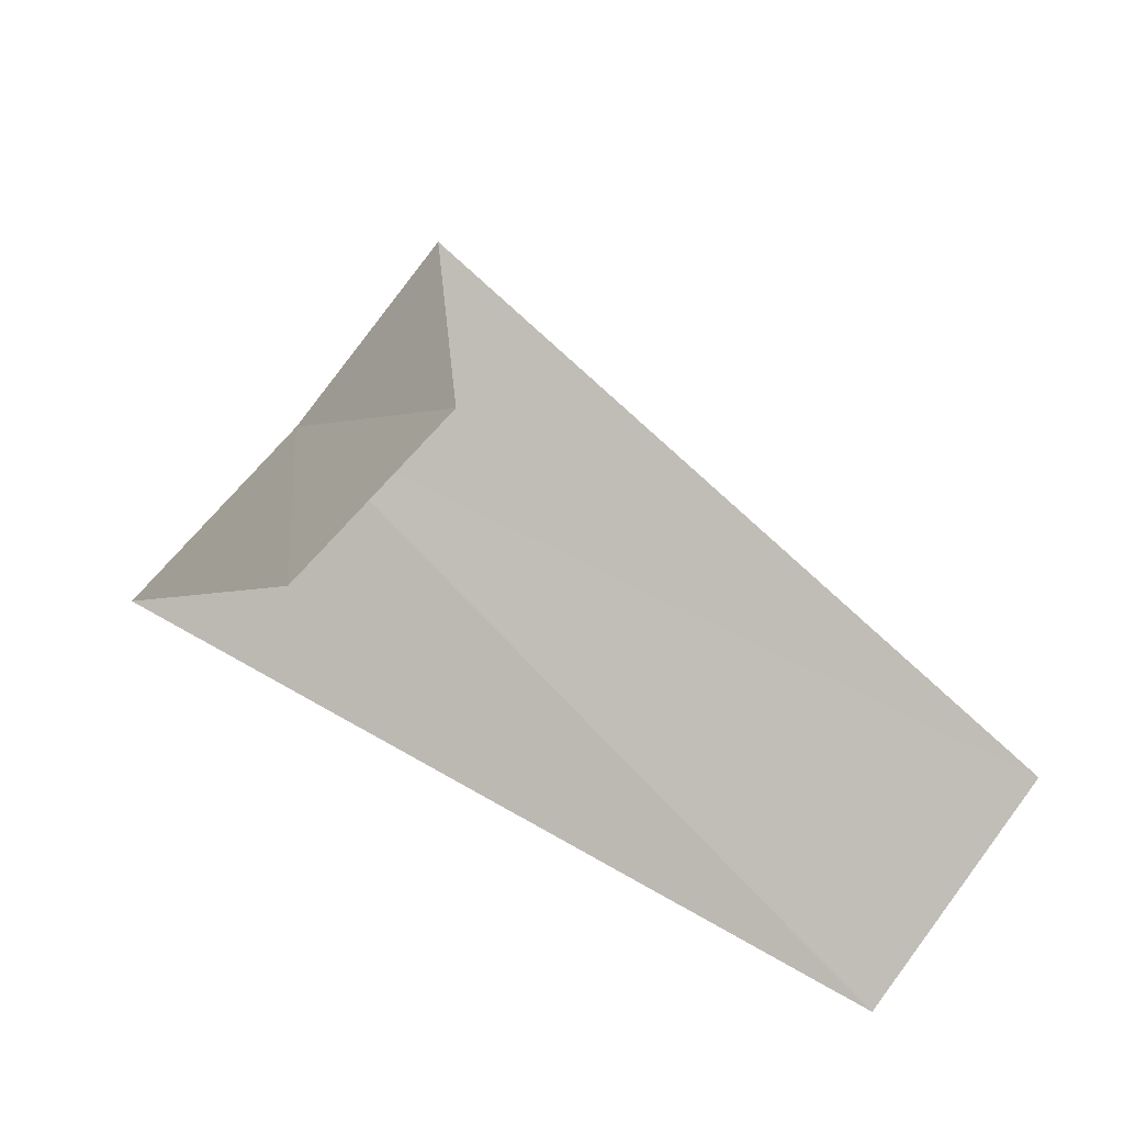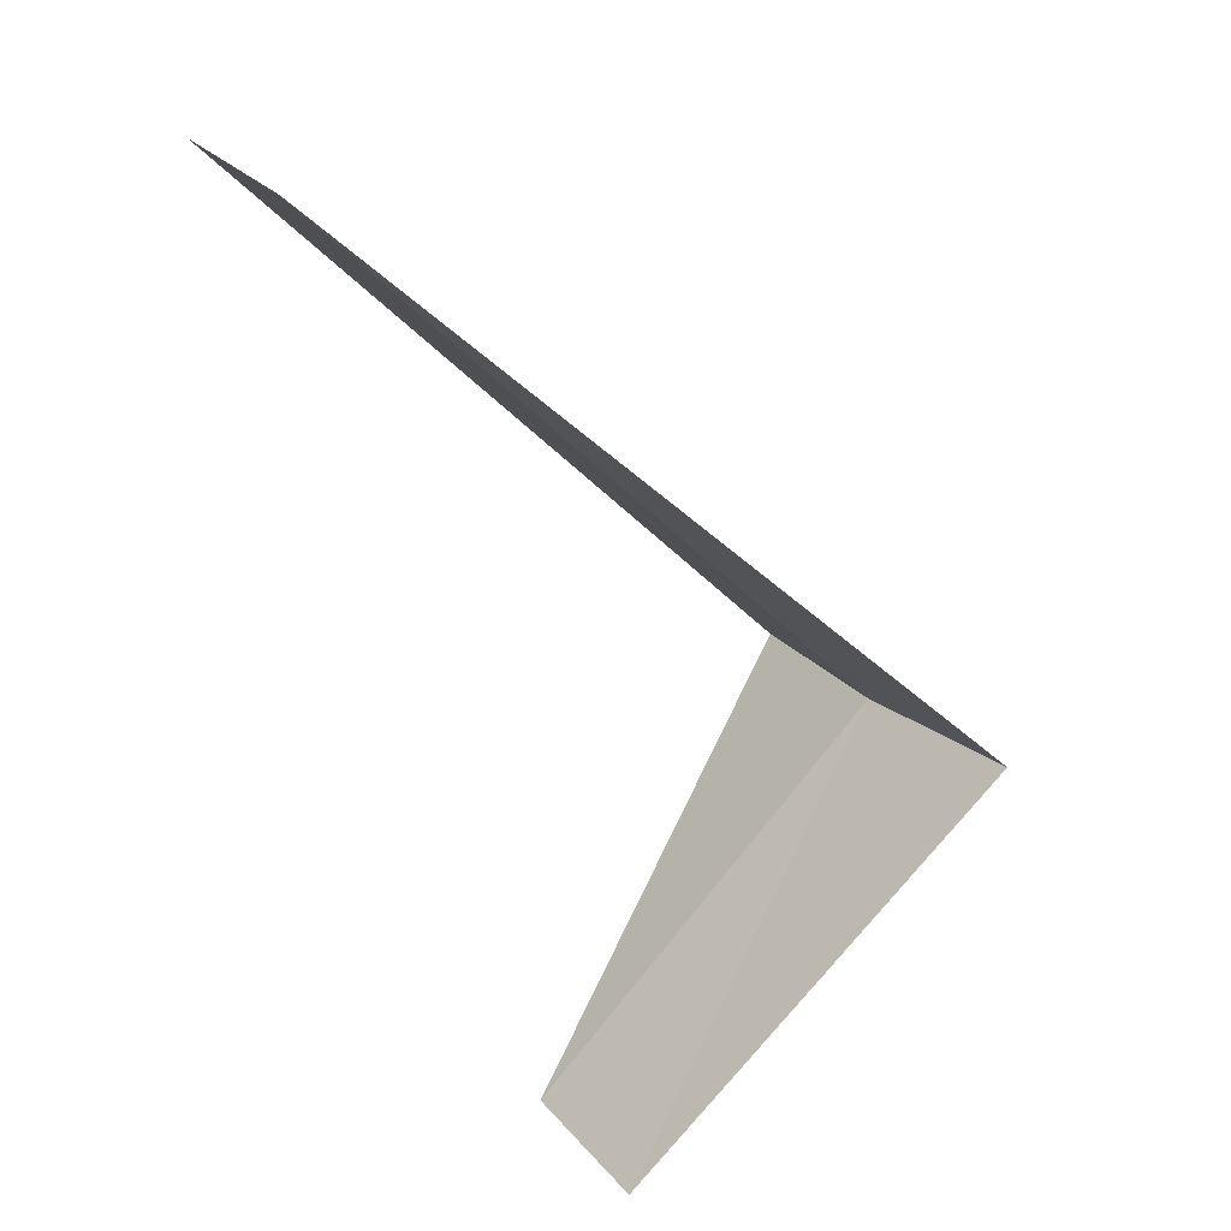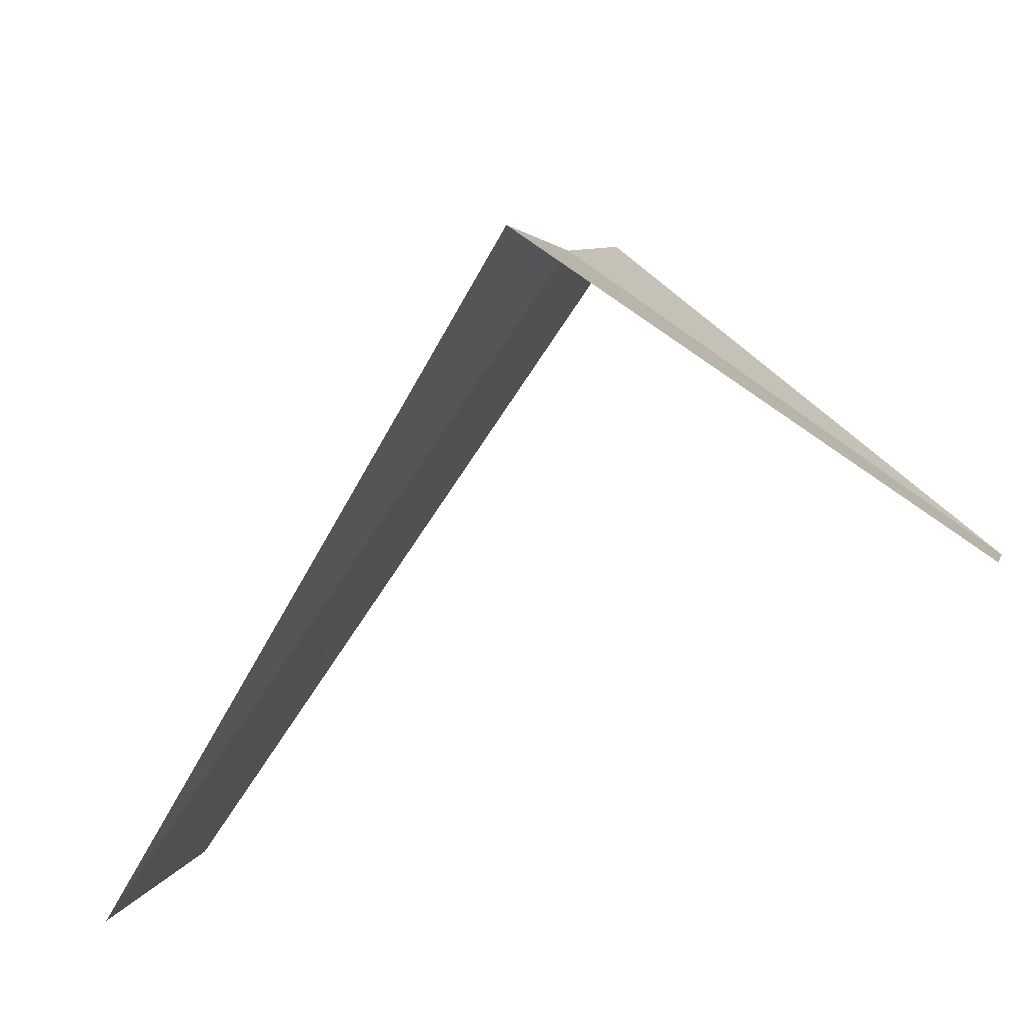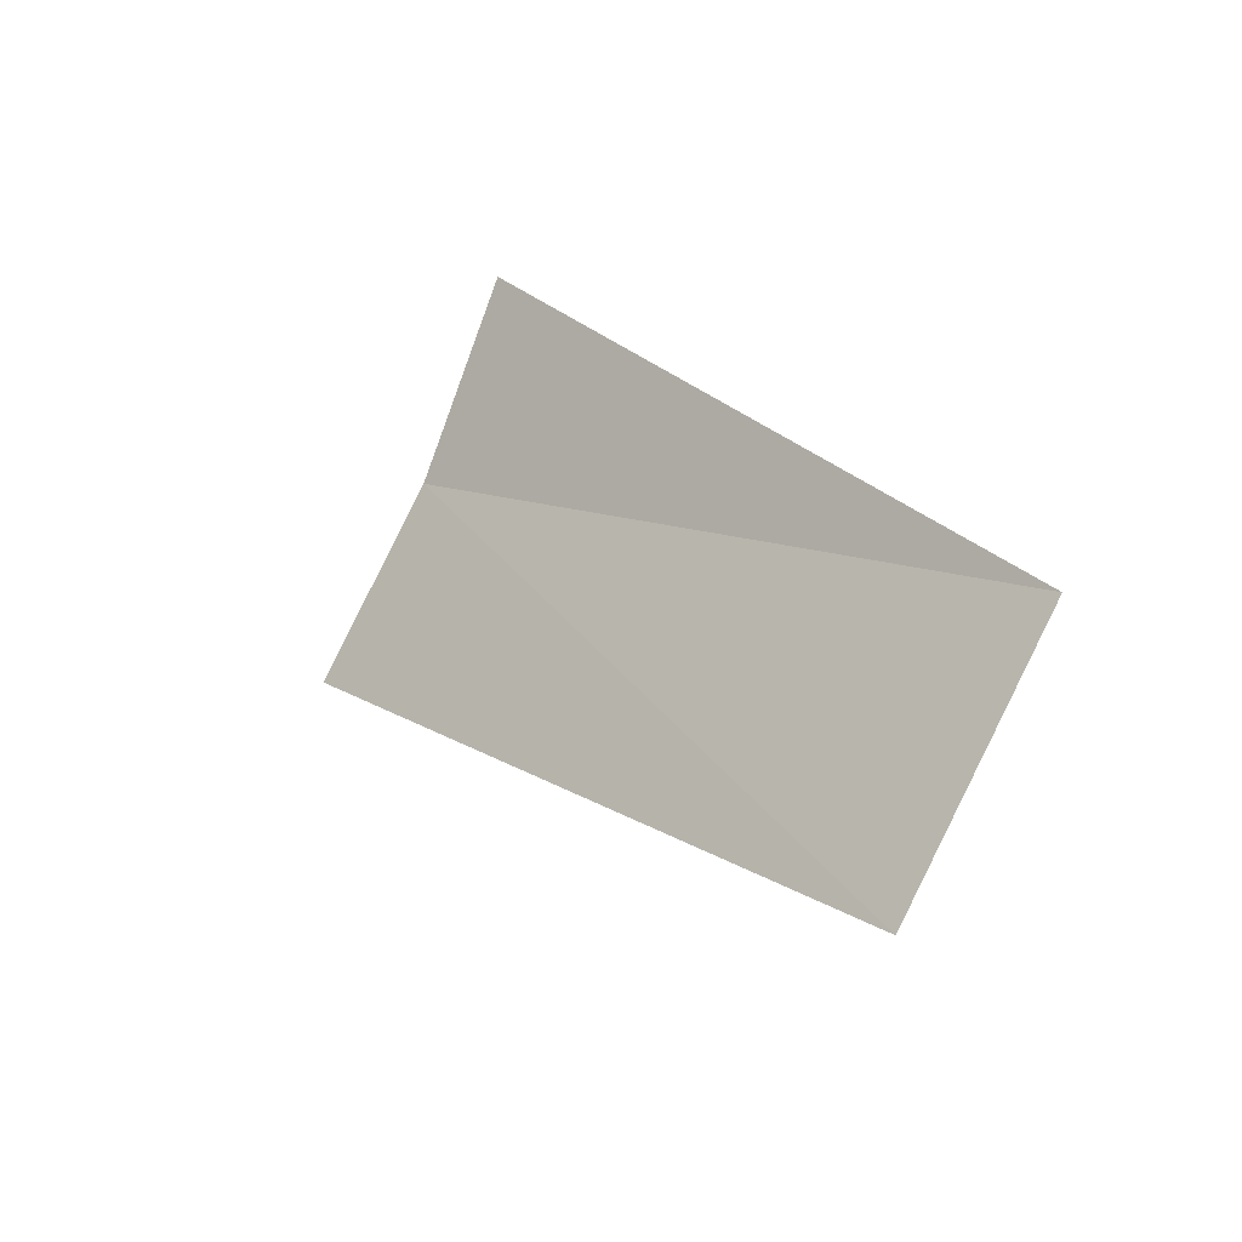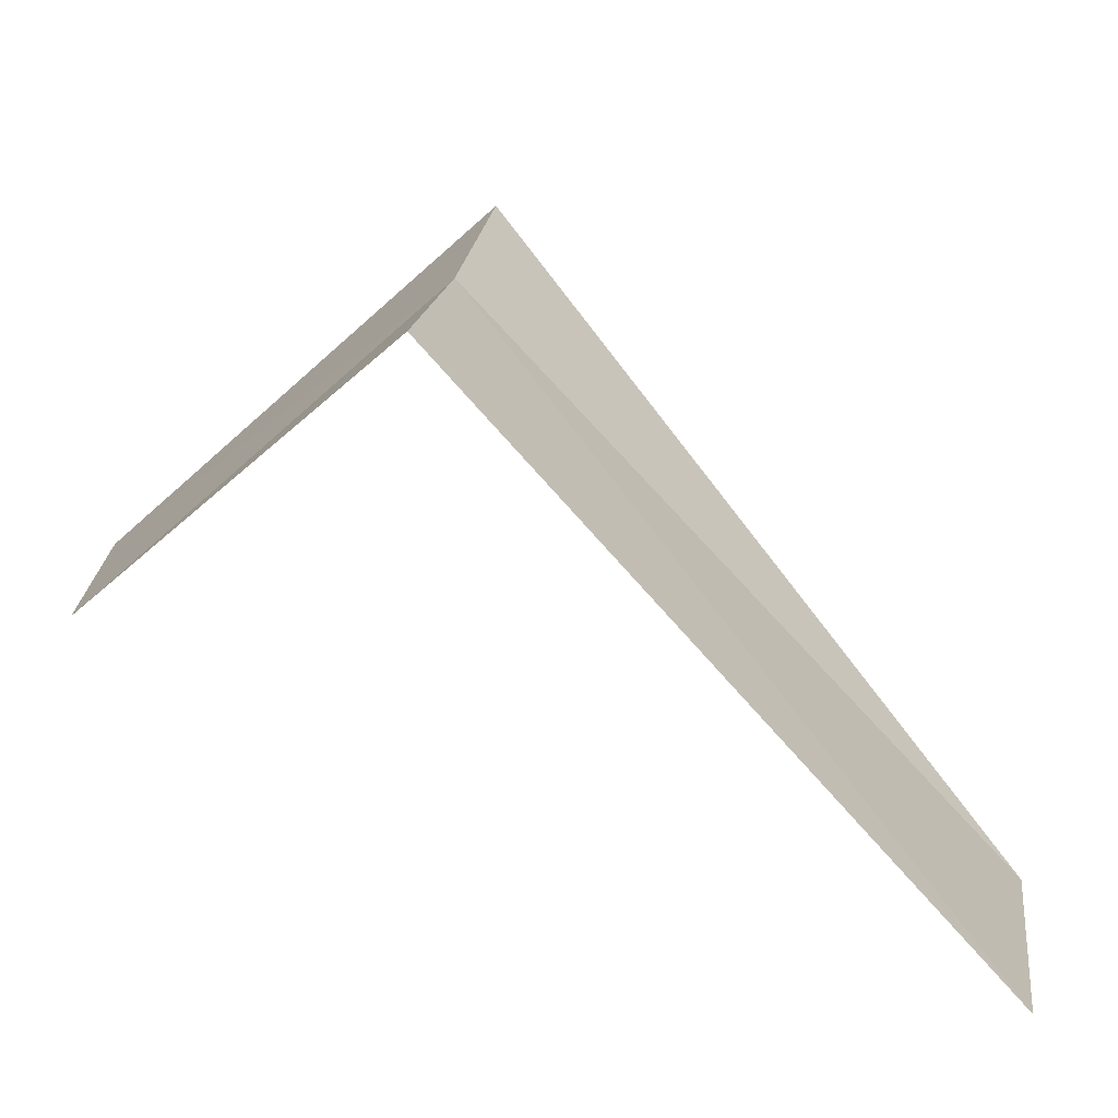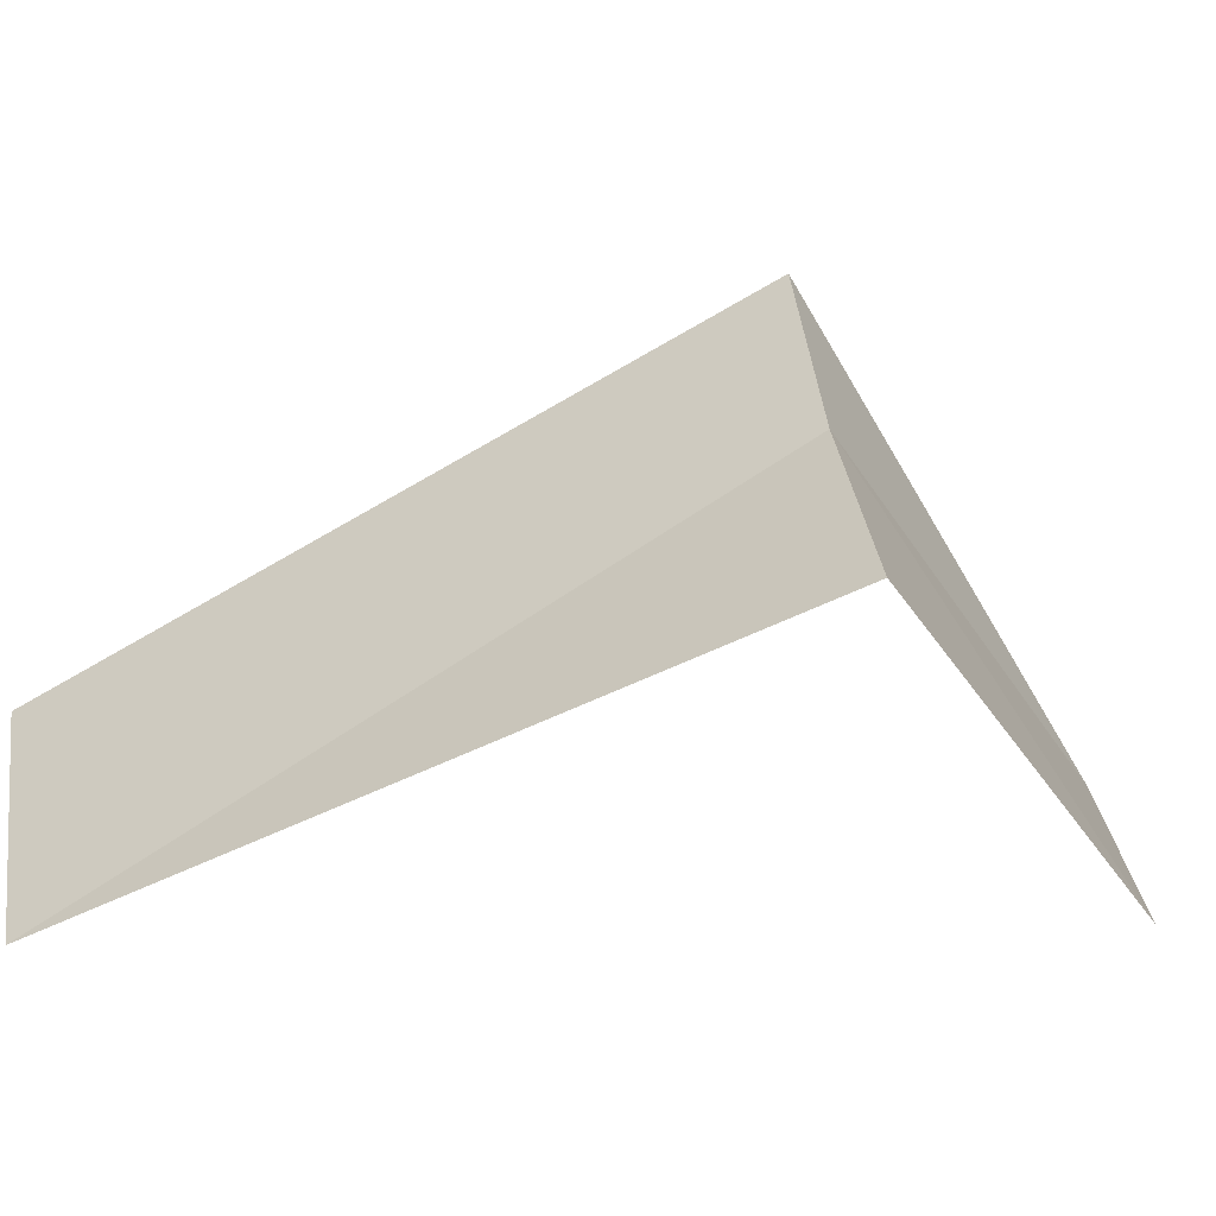
<metadata>
{"format":"obj","ext":"obj","renderer":"f3d","projection":"perspective","resolution":1024,"background":"white","views":[{"elev":-29.7,"azim":-165.7,"up":"+Y"},{"elev":24.5,"azim":16.6,"up":"+Z"},{"elev":-45.4,"azim":103.5,"up":"+Y"},{"elev":79.2,"azim":-113.8,"up":"+Z"},{"elev":68.3,"azim":-86.3,"up":"+Y"},{"elev":-9.8,"azim":71.2,"up":"+Y"}]}
</metadata>
<code>
v -2.187 -2.054 6.24
v -2.427 -1.763 6.2
v -2.639 -2.478 5.62
v -2.416 -2.704 5.633
v -1.912 -2.312 6.28
v -3.236 -2.351 7.2
v -2.916 -2.738 7.24
f 1 6 2
f 1 7 6
f 1 5 7
f 1 2 3
f 1 3 4
f 1 4 5

</code>
